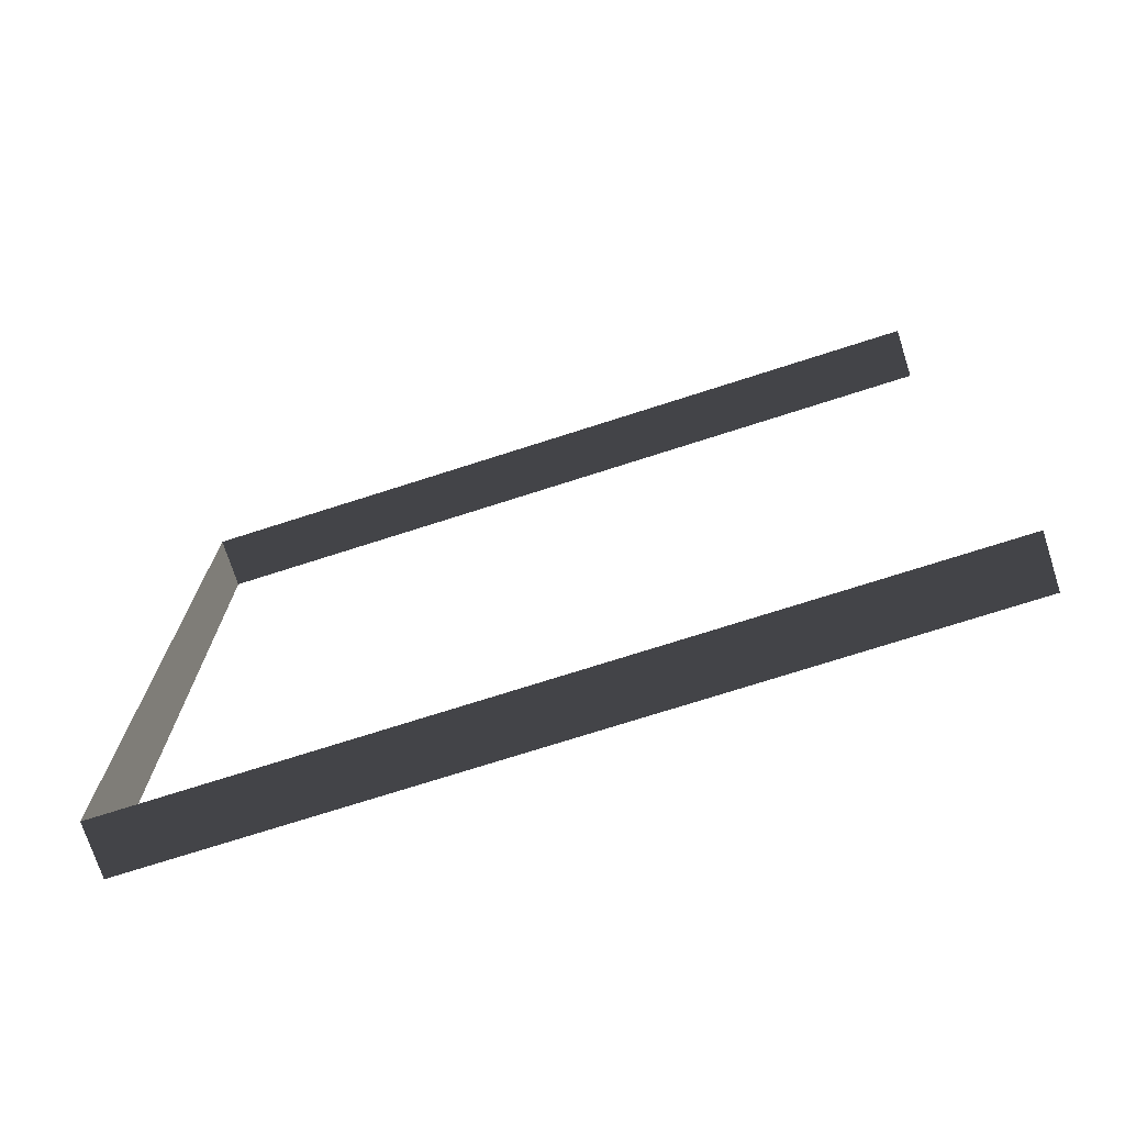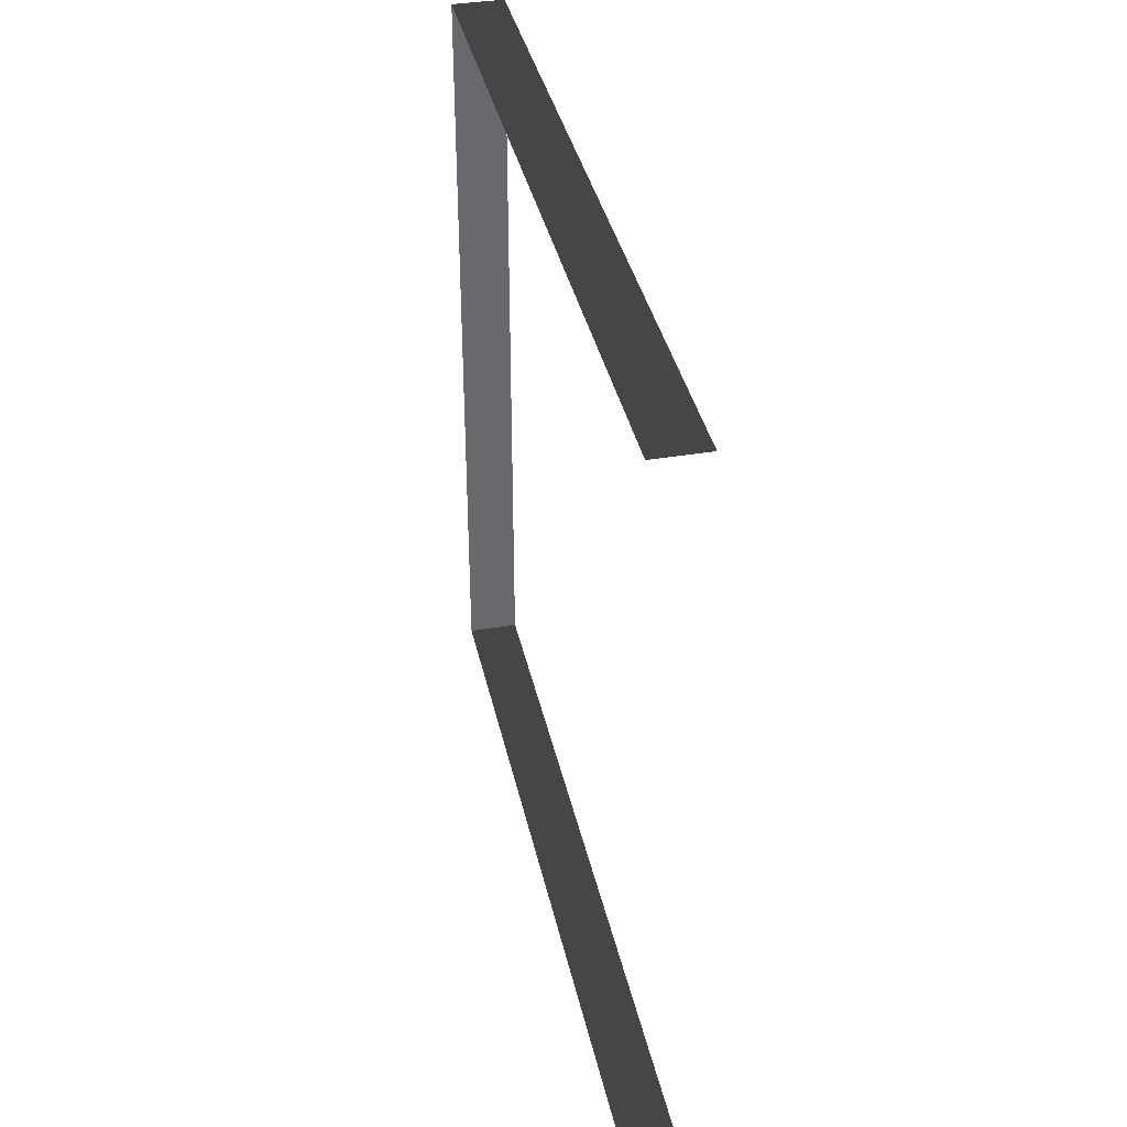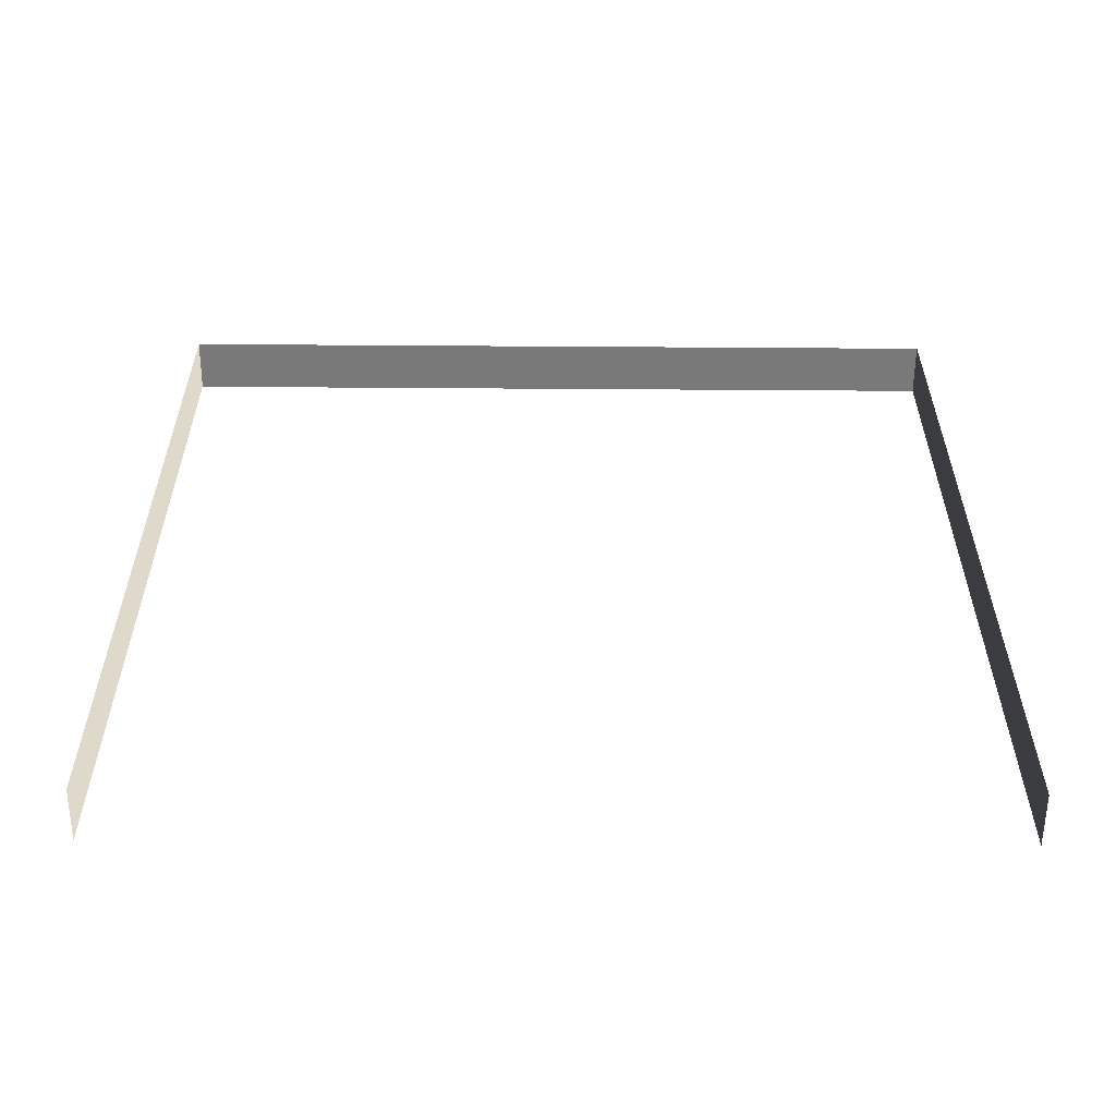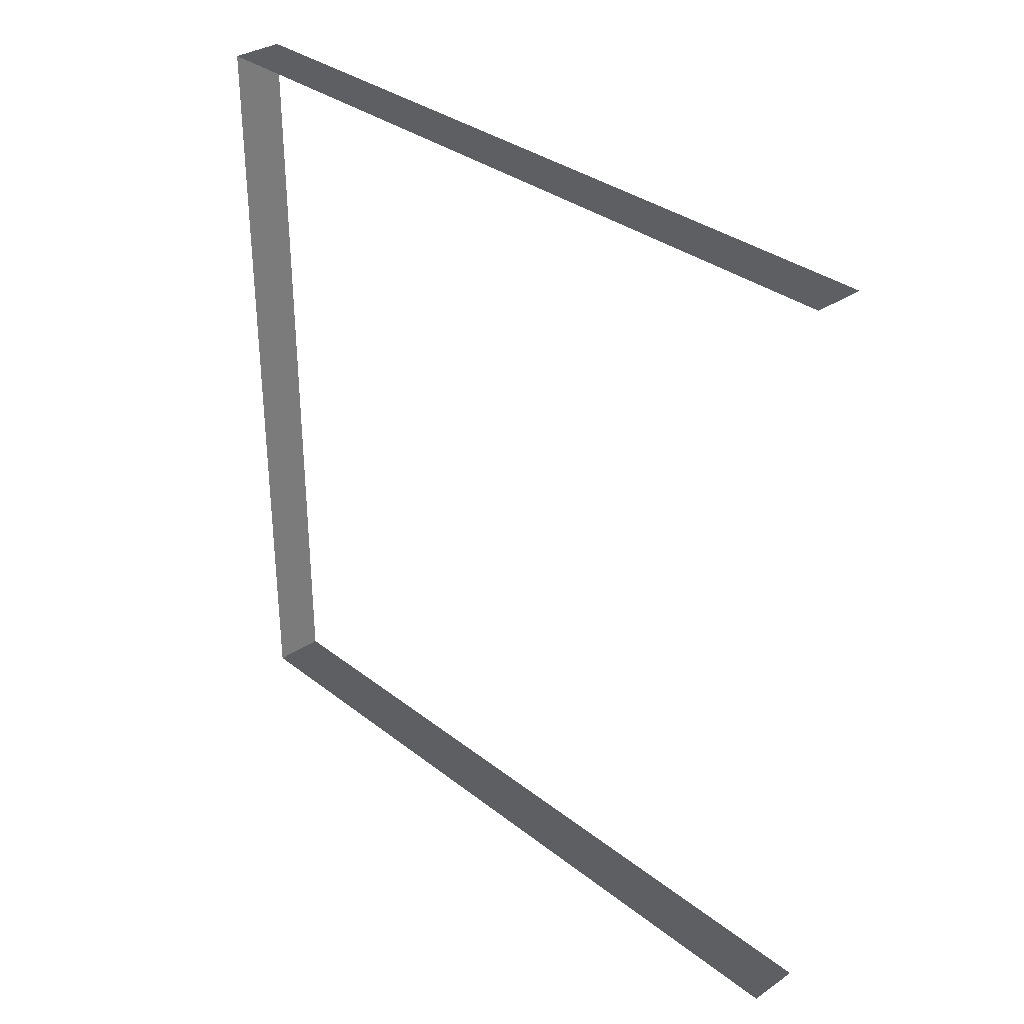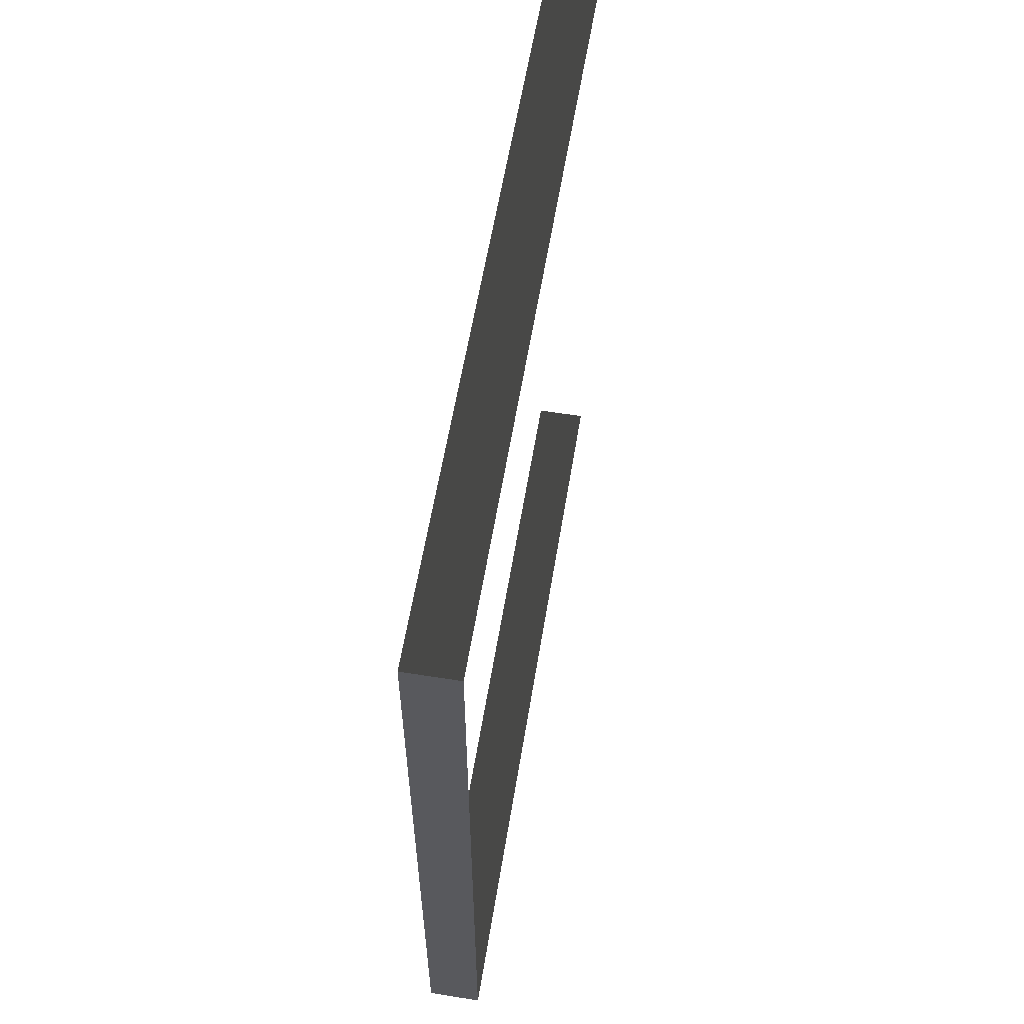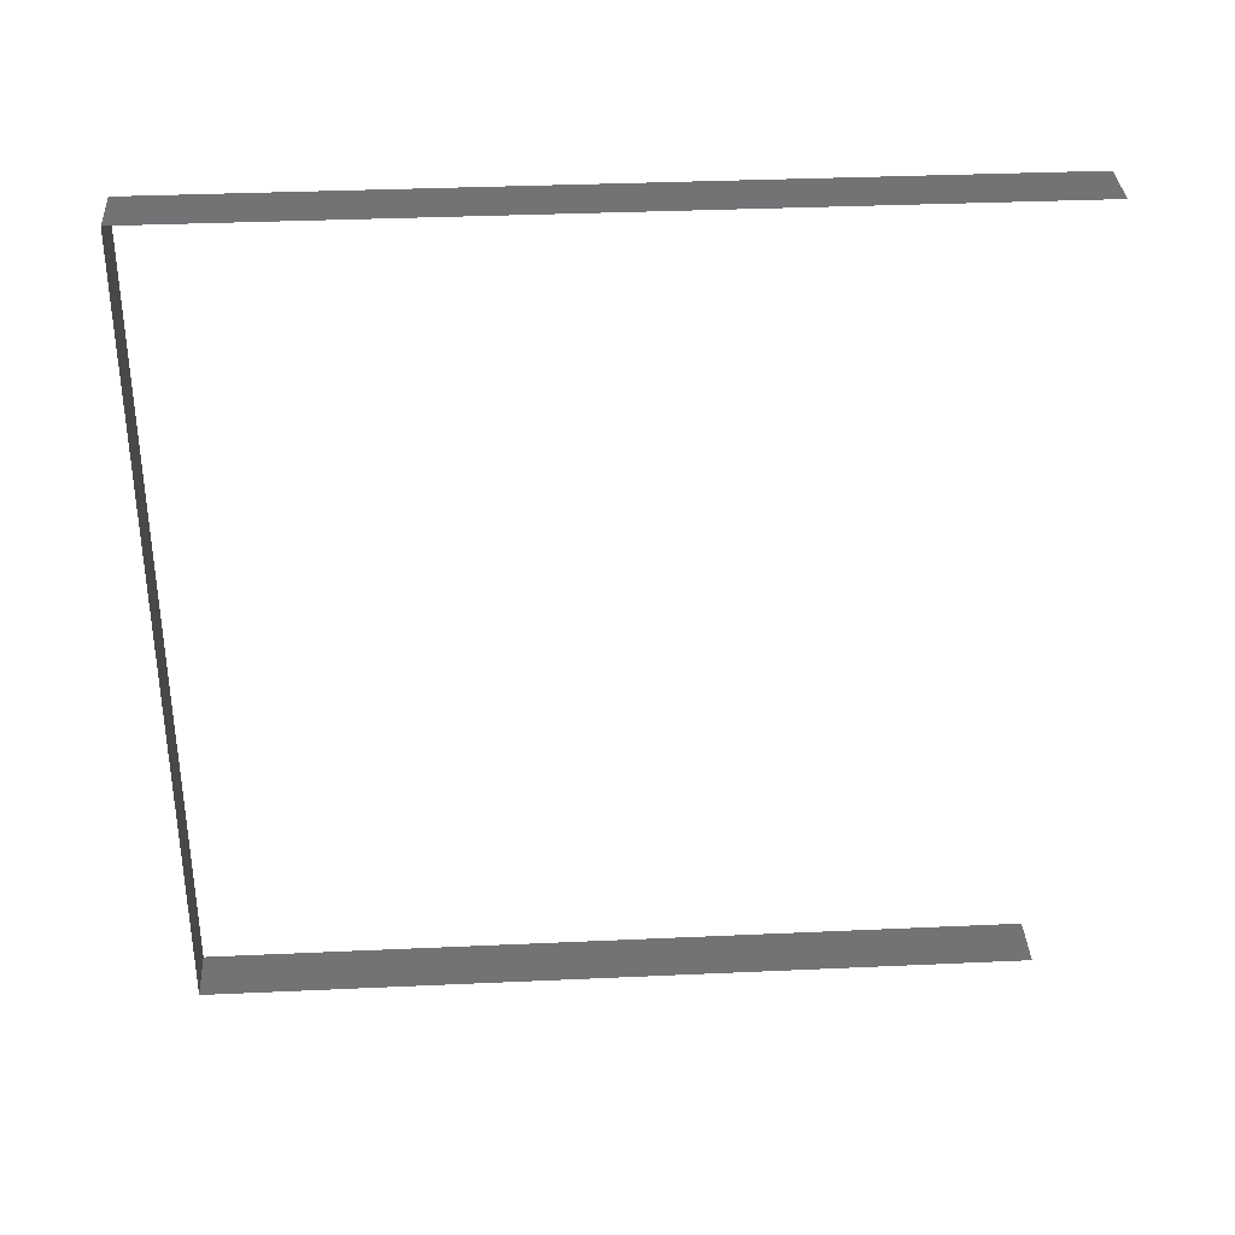
<metadata>
{"format":"obj","ext":"obj","renderer":"f3d","projection":"perspective","resolution":1024,"background":"white","views":[{"elev":-73.1,"azim":-72.2,"up":"+Z"},{"elev":37.7,"azim":-12.2,"up":"+Z"},{"elev":-57.8,"azim":-90.4,"up":"+Y"},{"elev":33.0,"azim":-43.0,"up":"+Z"},{"elev":58.8,"azim":-170.7,"up":"+Z"},{"elev":34.4,"azim":-93.5,"up":"+Z"}]}
</metadata>
<code>
v -0.2 3 3
v -5.183e-07 3 -6.581e-07
v -9.131e-07 3 3
v -0.2 3 -1.016e-06
v -0.2 3 -1.016e-06
v -5.183e-07 -4.714e-09 -5.266e-07
v -5.183e-07 3 -6.581e-07
v -0.2 -4.714e-09 -8.846e-07
v -9.131e-07 3 3
v -0.2 -2.879e-07 3
v -0.2 3 3
v -9.131e-07 -2.879e-07 3
g wall30_19517_494
f 1 3 2
f 2 4 1
f 5 7 6
f 6 8 5
f 9 11 10
f 10 12 9

</code>
